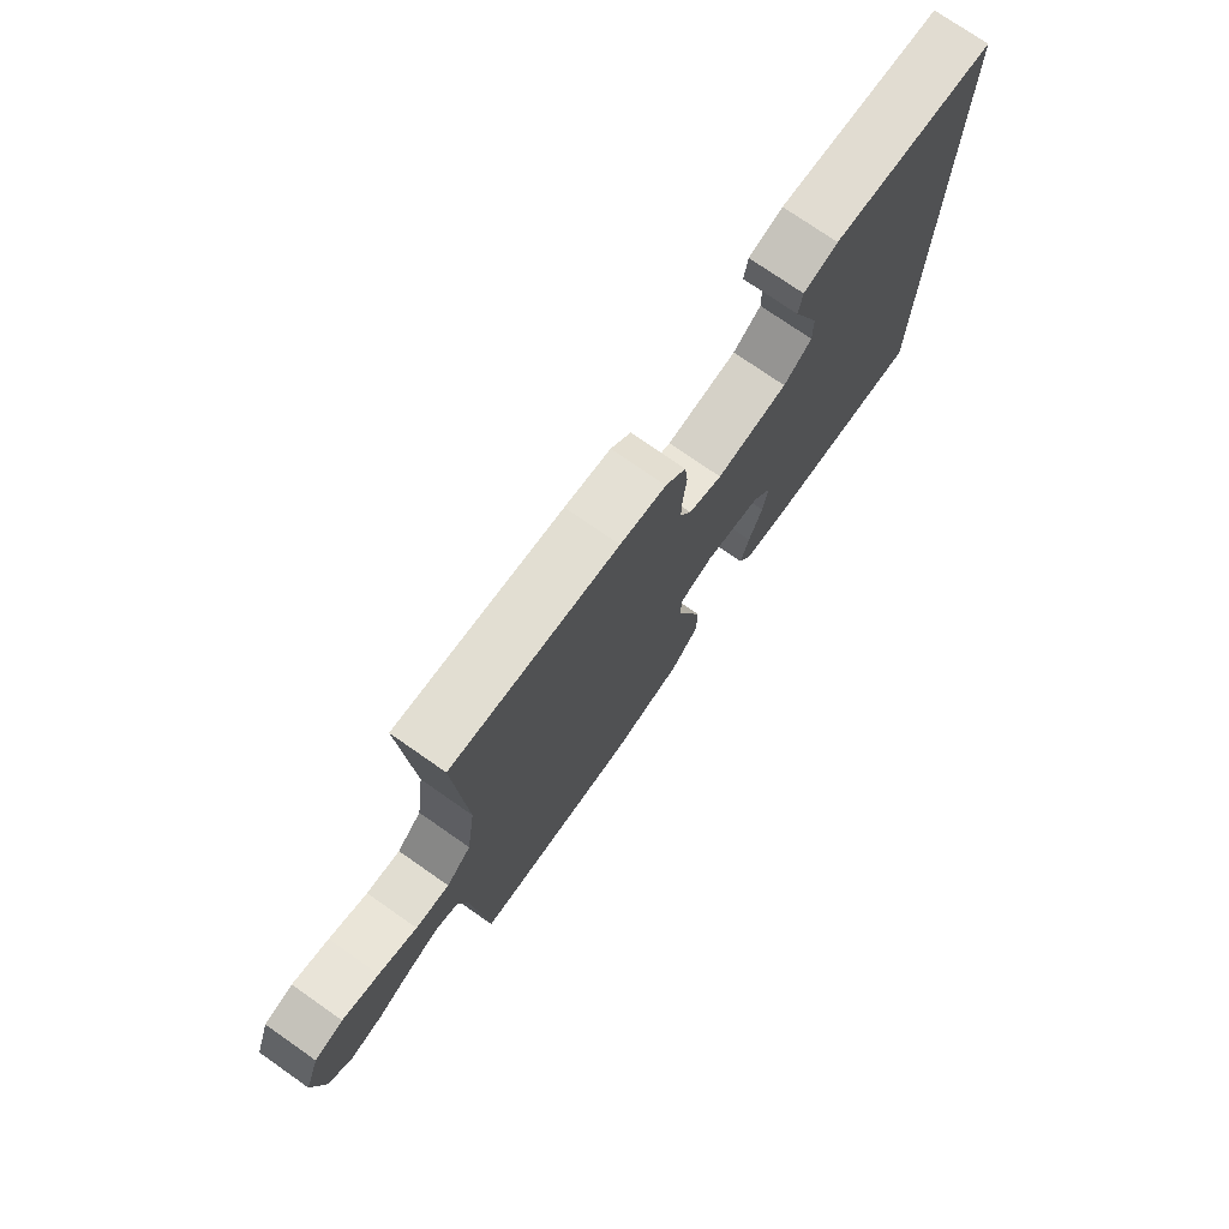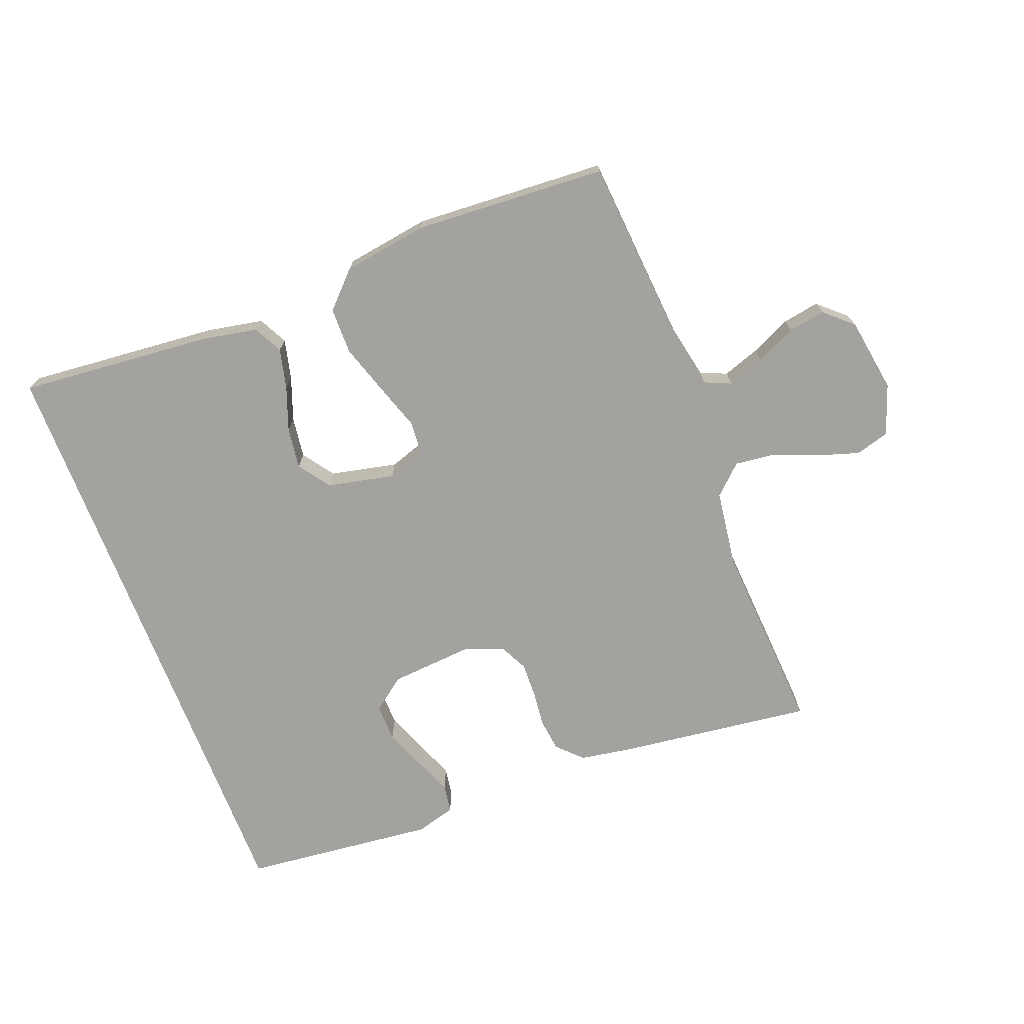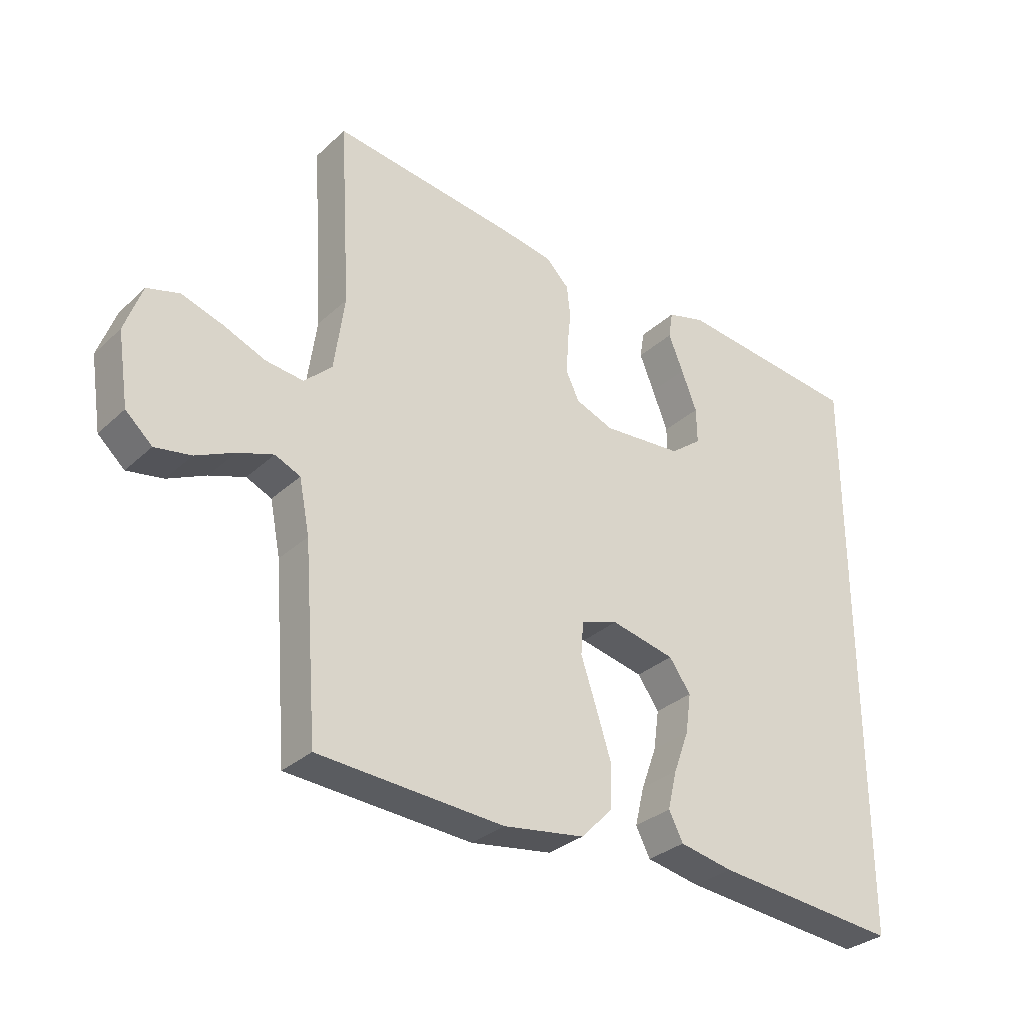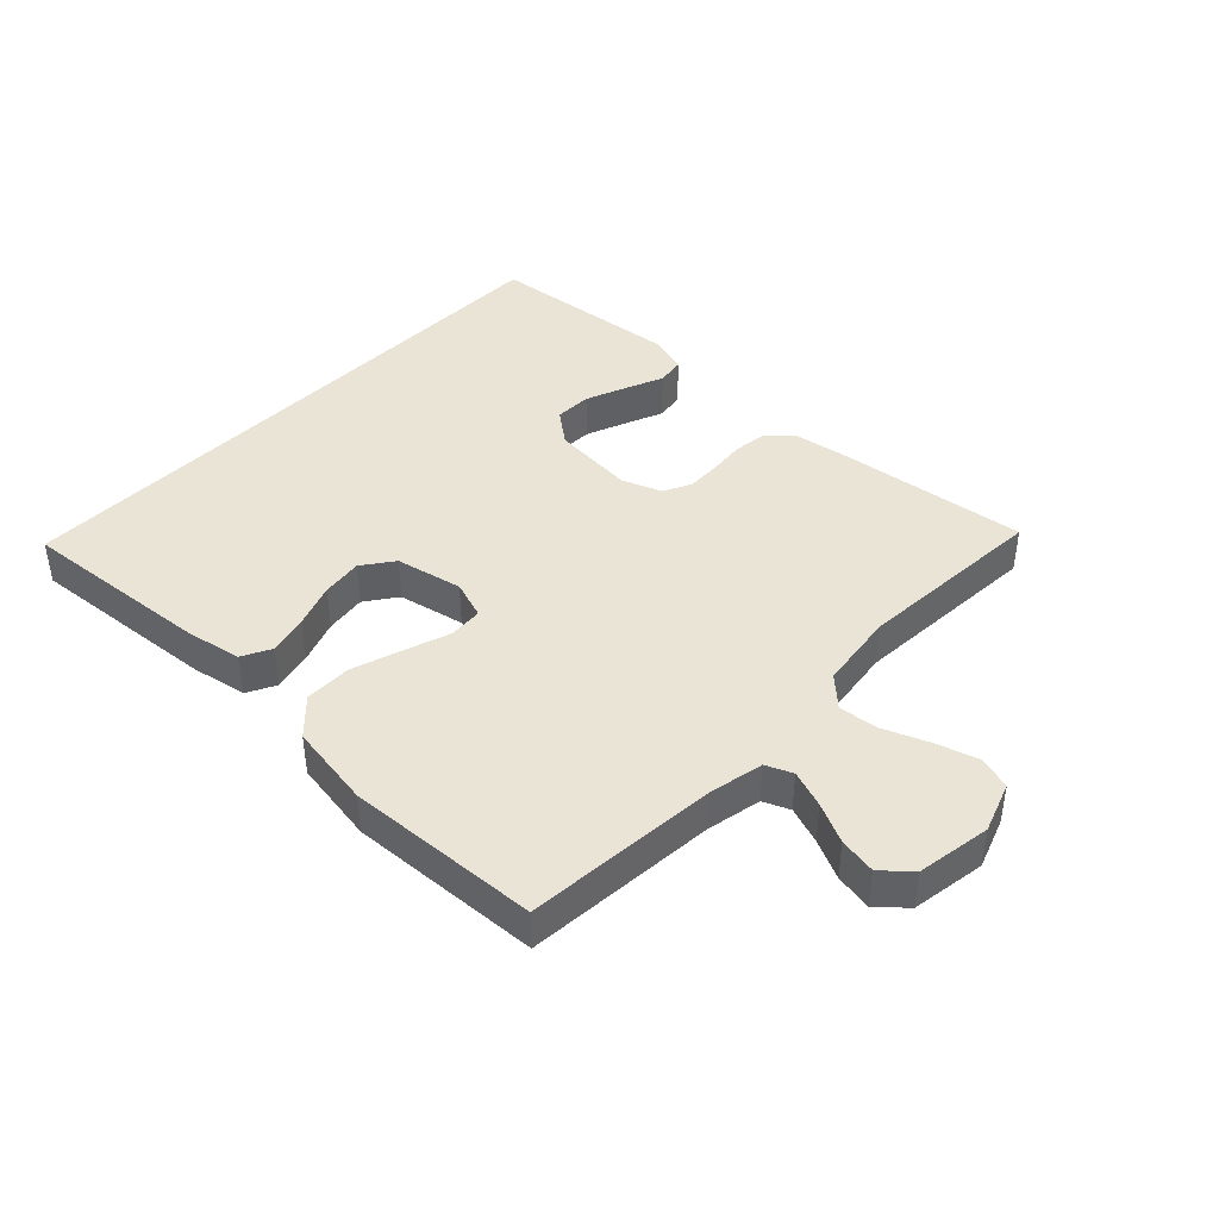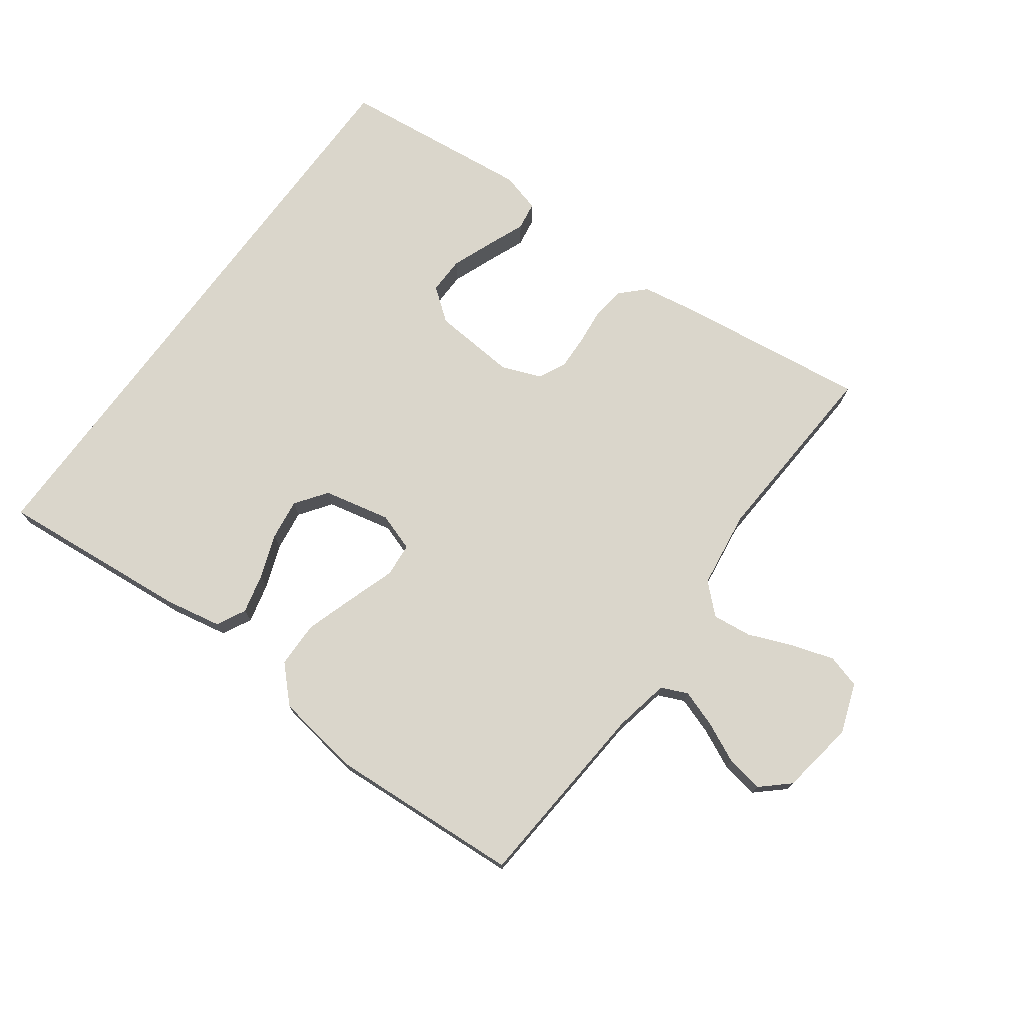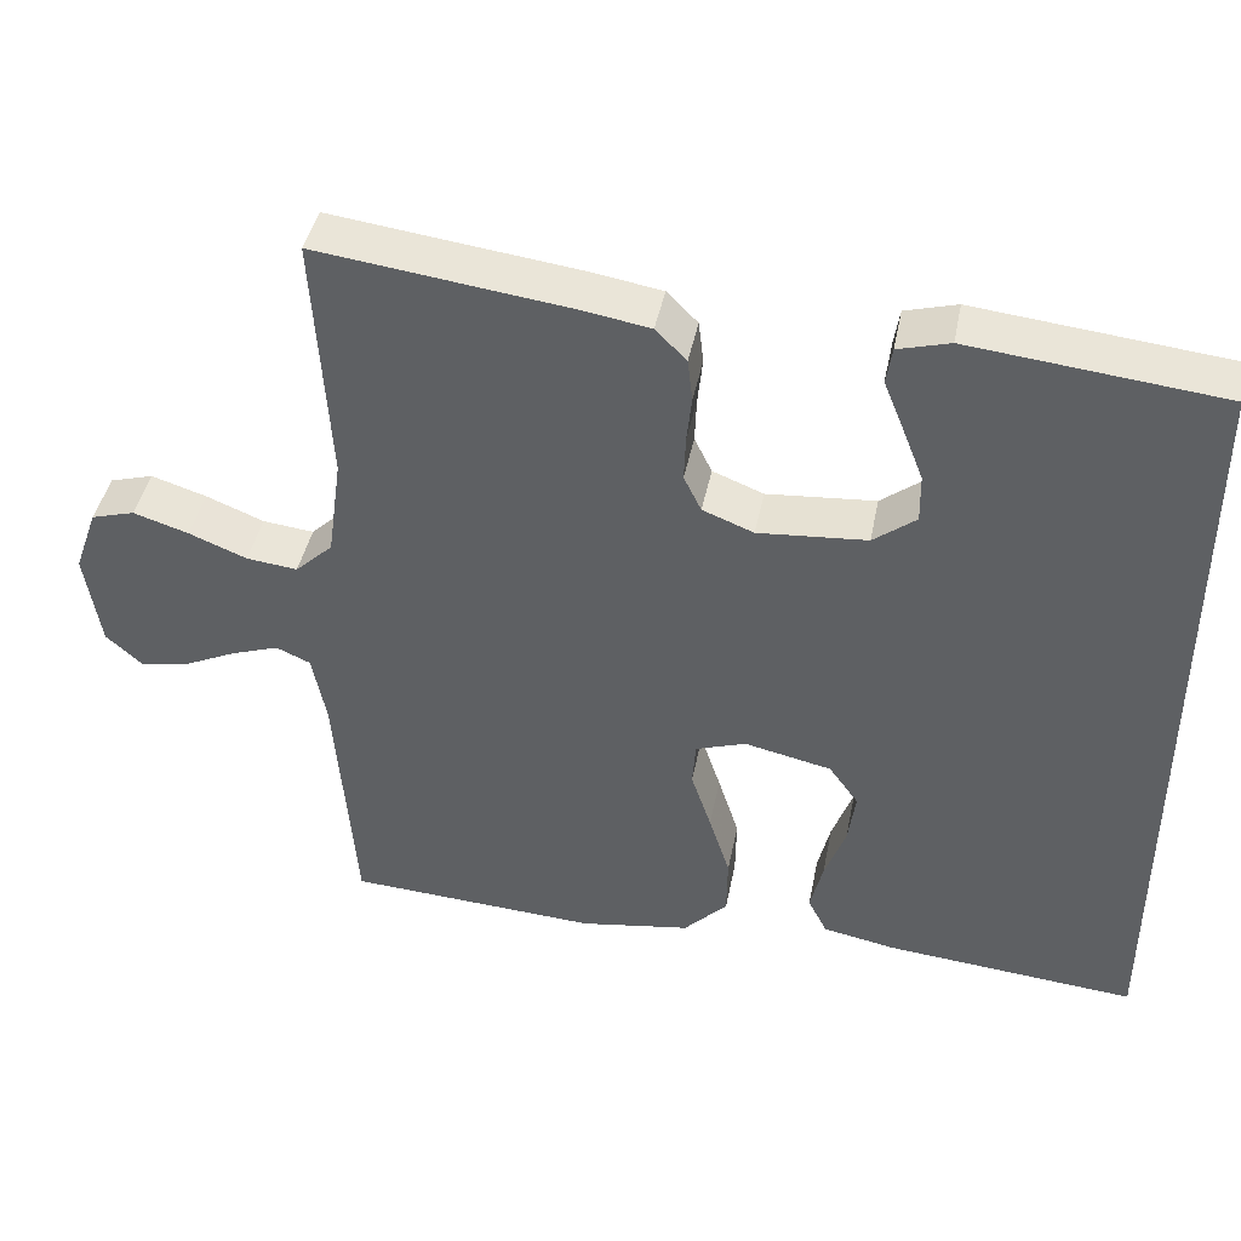
<metadata>
{"format":"obj","ext":"obj","renderer":"f3d","projection":"perspective","resolution":1024,"background":"white","views":[{"elev":74.9,"azim":-55.1,"up":"+Z"},{"elev":-72.5,"azim":-158.8,"up":"+Y"},{"elev":-31.3,"azim":-38.0,"up":"+Z"},{"elev":42.4,"azim":-135.9,"up":"+Y"},{"elev":74.1,"azim":-143.7,"up":"+Y"},{"elev":42.2,"azim":11.0,"up":"+Z"}]}
</metadata>
<code>
v 0.5 0.07 0.44
v 0.5 0.07 -0.507
v 0.2 0.07 -0.479
v 0.113 0.07 -0.462
v 0.09 0.07 -0.417
v 0.105 0.07 -0.355
v 0.13 0.07 -0.287
v 0.139 0.07 -0.223
v 0.104 0.07 -0.174
v 0 0.07 -0.151
v -0.06 0.07 -0.171
v -0.064 0.07 -0.224
v -0.04 0.07 -0.296
v -0.015 0.07 -0.374
v -0.016 0.07 -0.446
v -0.068 0.07 -0.499
v -0.2 0.07 -0.519
v -0.5 0.07 -0.5
v -0.523 0.07 -0.2
v -0.54 0.07 -0.114
v -0.581 0.07 -0.096
v -0.639 0.07 -0.116
v -0.701 0.07 -0.145
v -0.759 0.07 -0.155
v -0.802 0.07 -0.116
v -0.82 0.07 0
v -0.792 0.07 0.078
v -0.74 0.07 0.093
v -0.674 0.07 0.072
v -0.605 0.07 0.044
v -0.544 0.07 0.037
v -0.499 0.07 0.079
v -0.482 0.07 0.2
v -0.5 0.07 0.5
v -0.2 0.07 0.461
v -0.117 0.07 0.447
v -0.08 0.07 0.41
v -0.074 0.07 0.359
v -0.08 0.07 0.303
v -0.082 0.07 0.249
v -0.061 0.07 0.206
v 0 0.07 0.182
v 0.13 0.07 0.192
v 0.181 0.07 0.231
v 0.18 0.07 0.289
v 0.155 0.07 0.353
v 0.131 0.07 0.412
v 0.138 0.07 0.456
v 0.2 0.07 0.473
v 0.5 0 0.44
v 0.5 0 -0.507
v 0.2 0 -0.479
v 0.113 0 -0.462
v 0.09 0 -0.417
v 0.105 0 -0.355
v 0.13 0 -0.287
v 0.139 0 -0.223
v 0.104 0 -0.174
v 0 0 -0.151
v -0.06 0 -0.171
v -0.064 0 -0.224
v -0.04 0 -0.296
v -0.015 0 -0.374
v -0.016 0 -0.446
v -0.068 0 -0.499
v -0.2 0 -0.519
v -0.5 0 -0.5
v -0.523 0 -0.2
v -0.54 0 -0.114
v -0.581 0 -0.096
v -0.639 0 -0.116
v -0.701 0 -0.145
v -0.759 0 -0.155
v -0.802 0 -0.116
v -0.82 0 0
v -0.792 0 0.078
v -0.74 0 0.093
v -0.674 0 0.072
v -0.605 0 0.044
v -0.544 0 0.037
v -0.499 0 0.079
v -0.482 0 0.2
v -0.5 0 0.5
v -0.2 0 0.461
v -0.117 0 0.447
v -0.08 0 0.41
v -0.074 0 0.359
v -0.08 0 0.303
v -0.082 0 0.249
v -0.061 0 0.206
v 0 0 0.182
v 0.13 0 0.192
v 0.181 0 0.231
v 0.18 0 0.289
v 0.155 0 0.353
v 0.131 0 0.412
v 0.138 0 0.456
v 0.2 0 0.473
f 48 49 1
f 47 48 1
f 46 47 1
f 45 46 1 2
f 44 45 2 3
f 43 44 3
f 37 38 39
f 36 37 39
f 35 36 39
f 34 35 39
f 33 34 39
f 32 33 39 40
f 31 32 40 41
f 28 29 30
f 27 28 30
f 26 27 30
f 25 26 30
f 24 25 30
f 23 24 30
f 22 23 30
f 21 22 30 31
f 31 41 42
f 21 31 42
f 20 21 42
f 17 18 19
f 16 17 19
f 15 16 19
f 14 15 19
f 13 14 19
f 12 13 19
f 11 12 19 20
f 5 6 7
f 4 5 7
f 3 4 7
f 3 7 8
f 43 3 8
f 20 42 43
f 11 20 43
f 10 11 43
f 9 10 43
f 8 9 43
f 50 98 97
f 50 97 96
f 50 96 95
f 51 50 95 94
f 52 51 94 93
f 52 93 92
f 88 87 86
f 88 86 85
f 88 85 84
f 88 84 83
f 88 83 82
f 89 88 82 81
f 90 89 81 80
f 79 78 77
f 79 77 76
f 79 76 75
f 79 75 74
f 79 74 73
f 79 73 72
f 79 72 71
f 80 79 71 70
f 91 90 80
f 91 80 70
f 91 70 69
f 68 67 66
f 68 66 65
f 68 65 64
f 68 64 63
f 68 63 62
f 68 62 61
f 69 68 61 60
f 56 55 54
f 56 54 53
f 56 53 52
f 57 56 52
f 57 52 92
f 92 91 69
f 92 69 60
f 92 60 59
f 92 59 58
f 92 58 57
f 1 50 51 2
f 2 51 52 3
f 3 52 53 4
f 4 53 54 5
f 5 54 55 6
f 6 55 56 7
f 7 56 57 8
f 8 57 58 9
f 9 58 59 10
f 10 59 60 11
f 11 60 61 12
f 12 61 62 13
f 13 62 63 14
f 14 63 64 15
f 15 64 65 16
f 16 65 66 17
f 17 66 67 18
f 18 67 68 19
f 19 68 69 20
f 20 69 70 21
f 21 70 71 22
f 22 71 72 23
f 23 72 73 24
f 24 73 74 25
f 25 74 75 26
f 26 75 76 27
f 27 76 77 28
f 28 77 78 29
f 29 78 79 30
f 30 79 80 31
f 31 80 81 32
f 32 81 82 33
f 33 82 83 34
f 34 83 84 35
f 35 84 85 36
f 36 85 86 37
f 37 86 87 38
f 38 87 88 39
f 39 88 89 40
f 40 89 90 41
f 41 90 91 42
f 42 91 92 43
f 43 92 93 44
f 44 93 94 45
f 45 94 95 46
f 46 95 96 47
f 47 96 97 48
f 48 97 98 49
f 49 98 50 1

</code>
